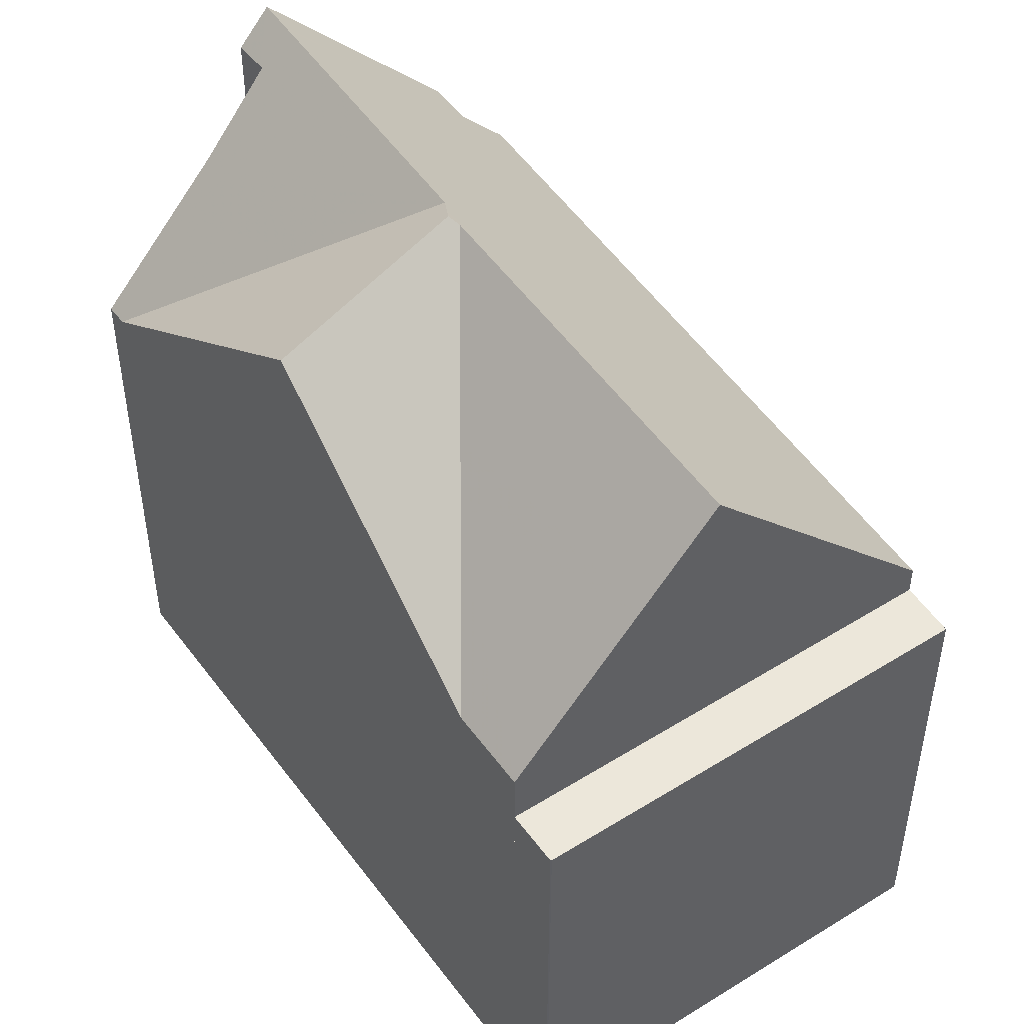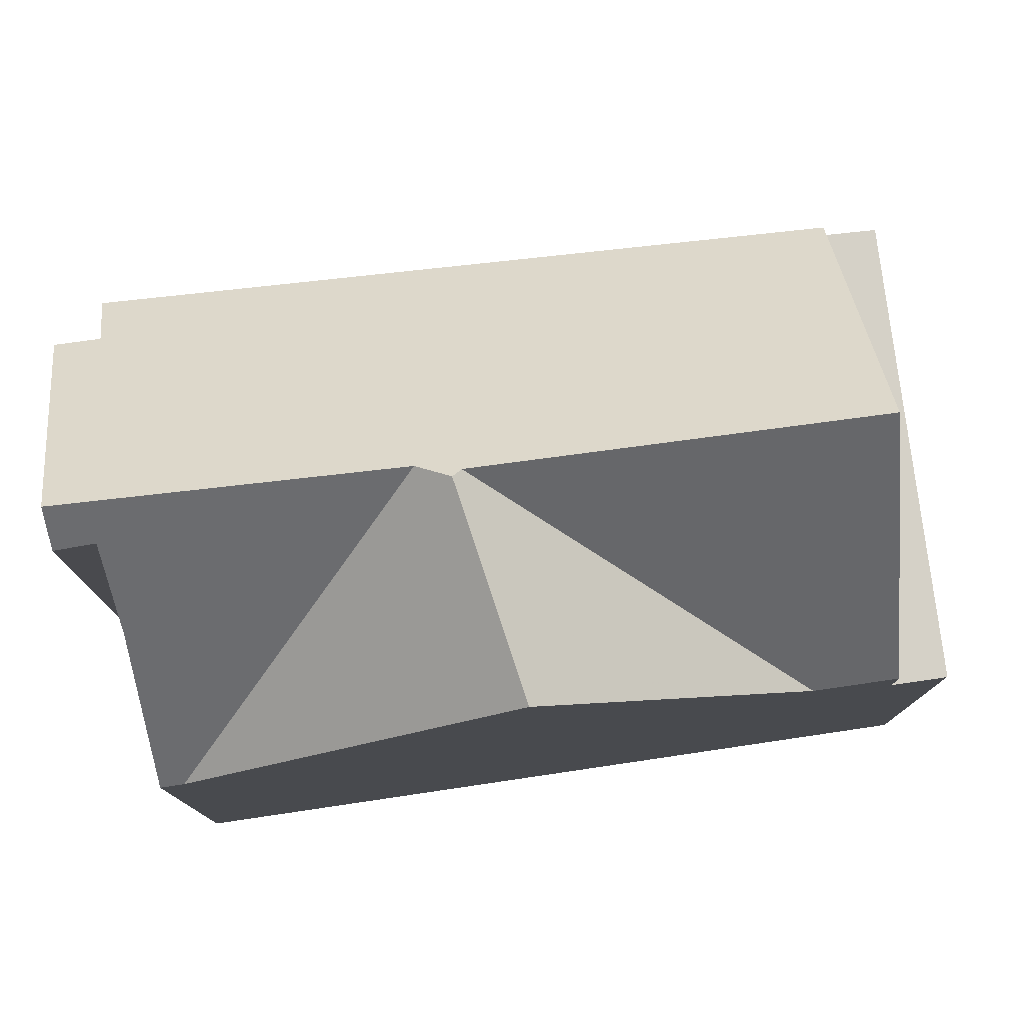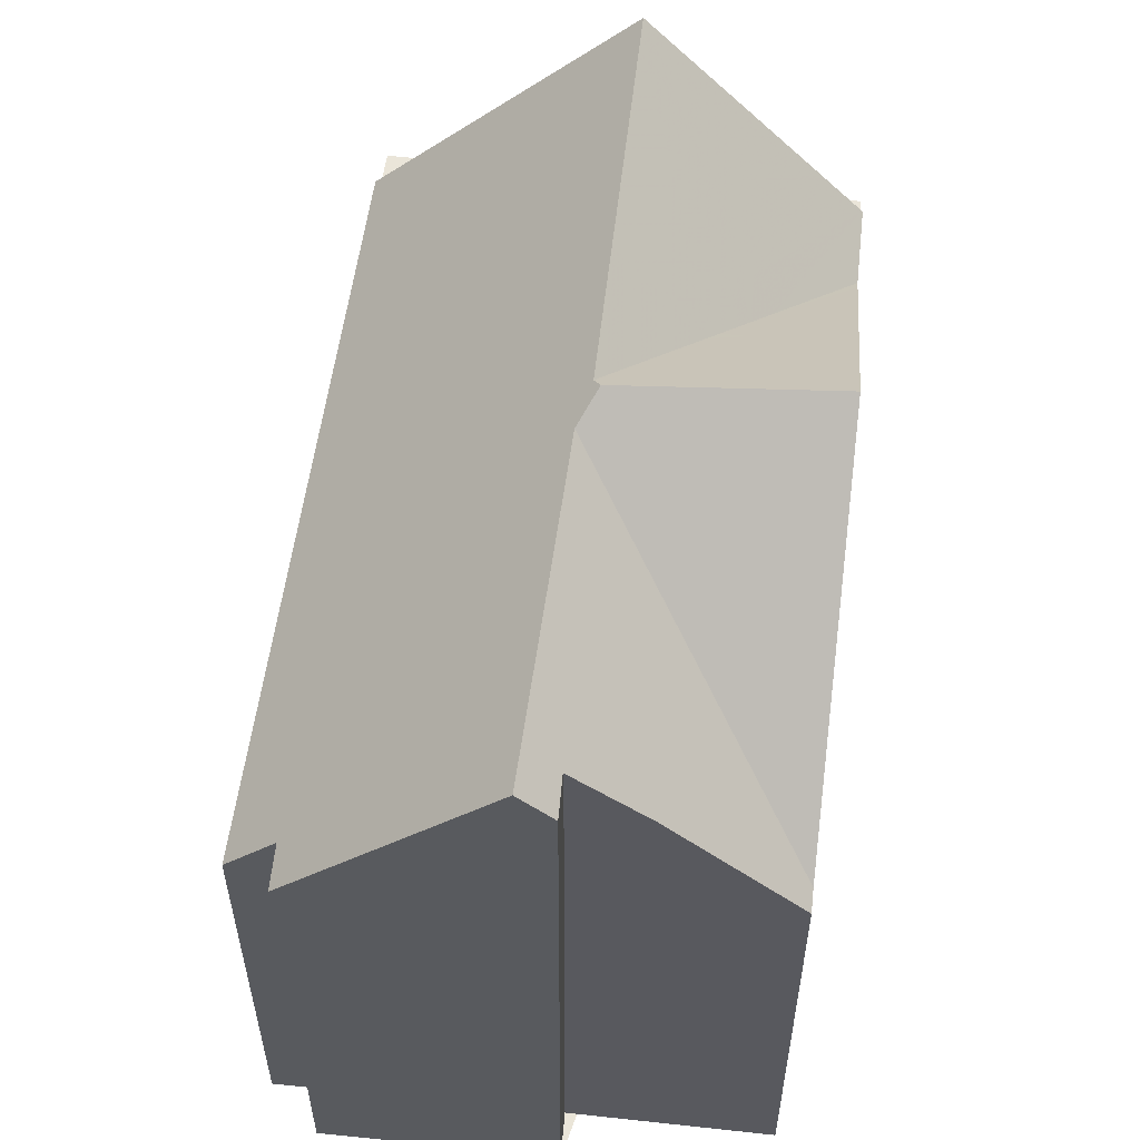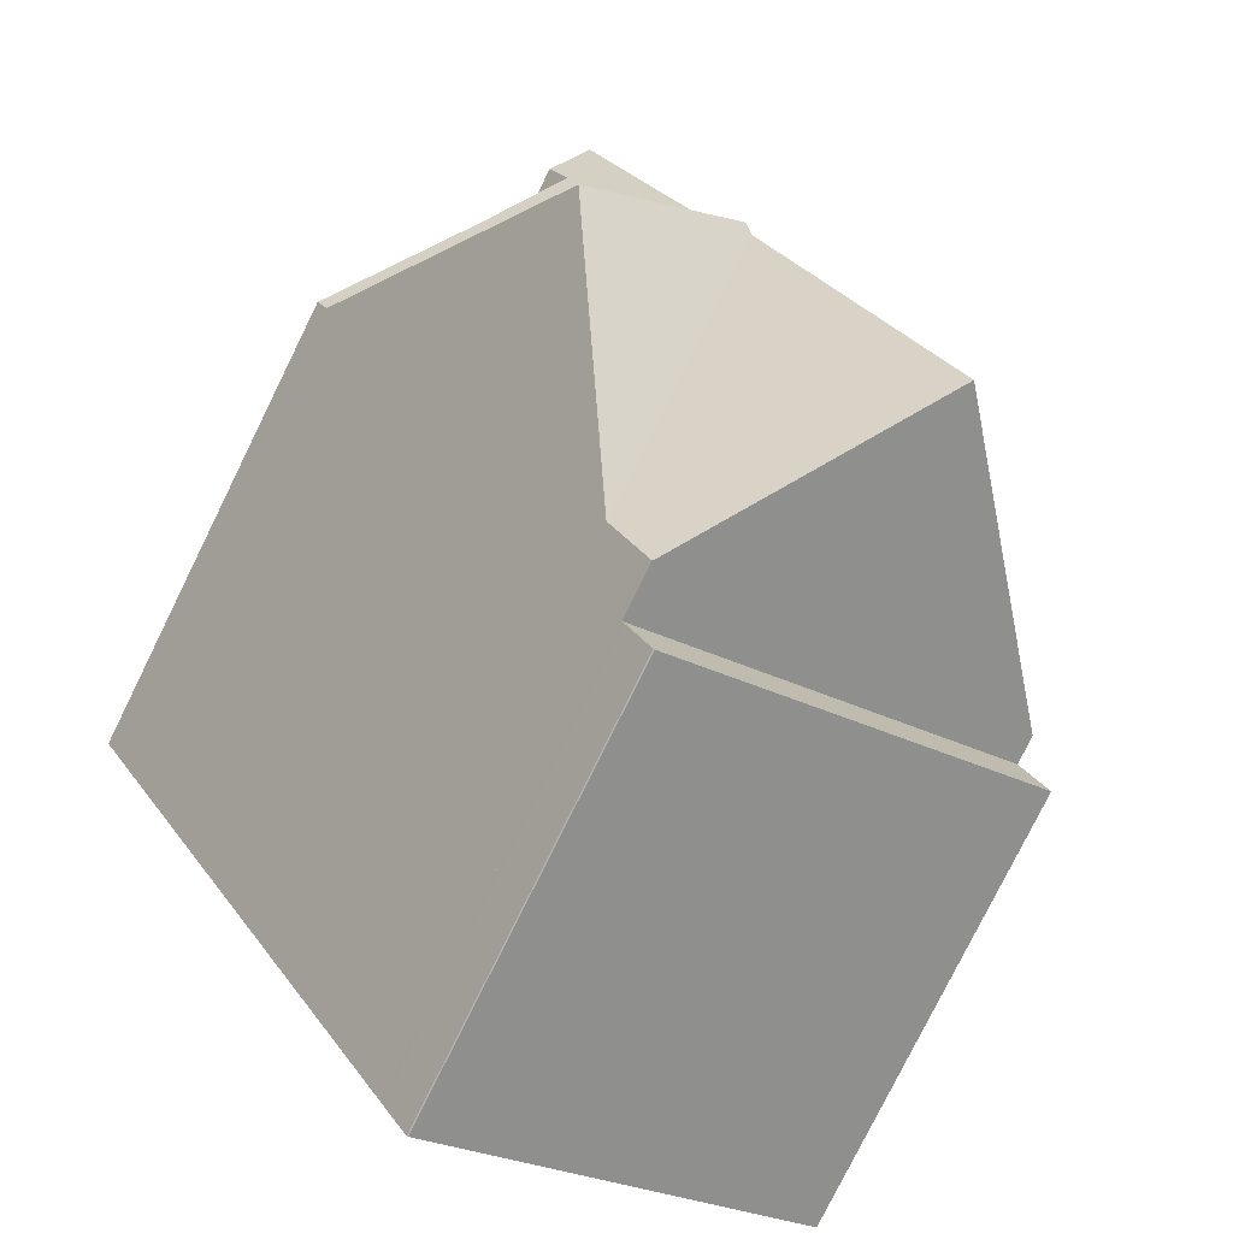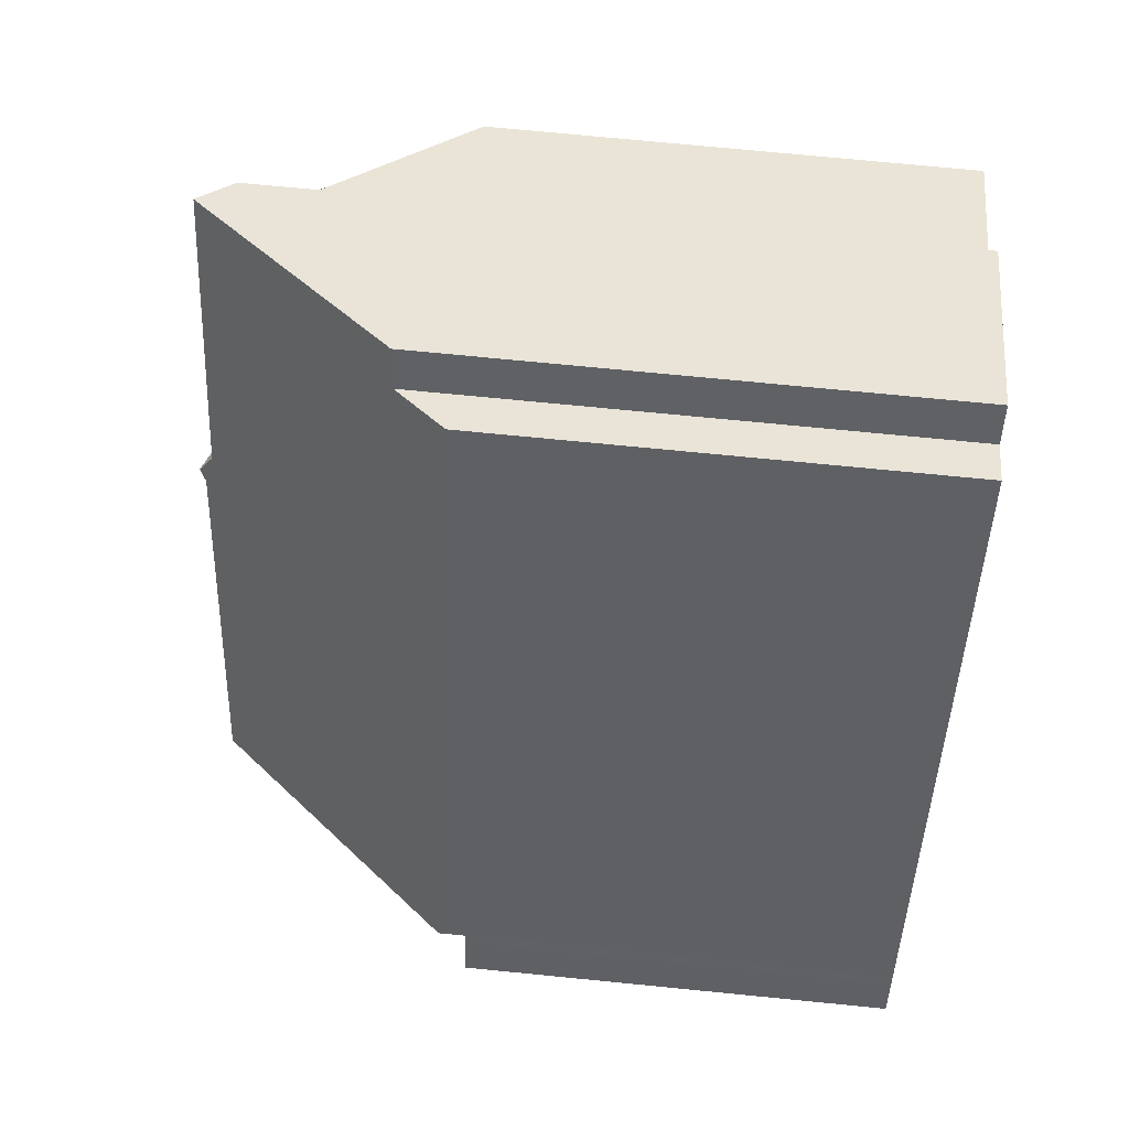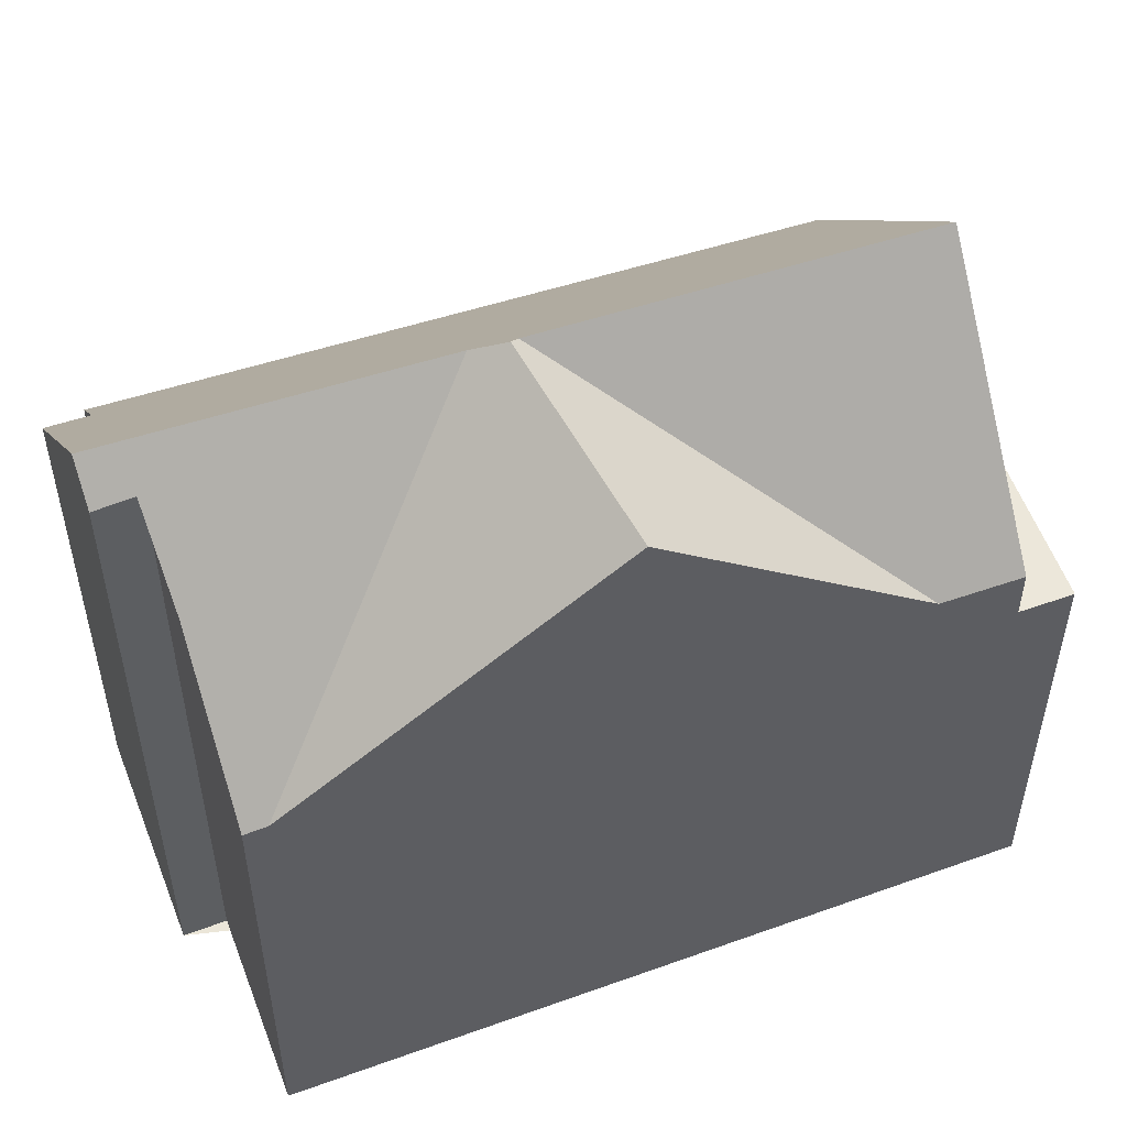
<metadata>
{"format":"obj","ext":"obj","renderer":"f3d","projection":"perspective","resolution":1024,"background":"white","views":[{"elev":50.3,"azim":-4.4,"up":"+Z"},{"elev":79.7,"azim":-67.6,"up":"+Z"},{"elev":59.2,"azim":-143.1,"up":"+Z"},{"elev":-79.1,"azim":-26.3,"up":"+Y"},{"elev":73.0,"azim":95.6,"up":"+Y"},{"elev":55.5,"azim":-80.1,"up":"+Z"}]}
</metadata>
<code>
v -776.6 -887.6 6.667
v -776.4 -888.1 6.641
v -775.8 -887.8 5.989
v -771.3 -896.1 5.577
v -776.1 -898.9 5.572
v -776.1 -898.9 5.572
v -780.9 -890.8 6.208
v -778.8 -889.6 8.866
v -779.1 -889.1 8.842
v -776.8 -892.7 9.377
v -776.9 -887.8 7.044
v -776.7 -892.9 9.367
v -771.9 -894.9 5.948
v -776.8 -892.8 9.461
v -776.5 -893 9.242
v -776.8 -892.4 9.248
v -774.4 -896.8 9.204
v -776.9 -888.3 7.284
v -776.4 -888 6.646
v -776.1 -888 6.343
v -772.4 -894.7 6.304
v -778.7 -888.9 9.283
v -771.6 -895.5 5.945
v -776.8 -892.7 9.377
v -780.6 -891.4 6.474
v -776.7 -892.9 9.367
v -774.2 -897 9.196
v -777 -897.4 6.287
v -776.5 -898.3 6.26
v -776.8 -892.8 9.461
v -776.8 -892.4 9.248
v -780.8 -891.1 6.216
v -778.7 -894.5 9.071
v -771.6 -896.3 5.577
v -771.8 -895.8 5.585
v -776.3 -898.5 5.579
v -771.5 -895.6 5.585
v -776.4 -898.3 5.582
v -771.6 -895.5 5.588
v -776.5 -898.3 5.583
v -776.7 -892.9 9.367
v -777 -897.4 6.287
v -776.8 -892.8 9.461
v -778.7 -894.5 9.071
v -774.4 -896.8 9.204
v -780.8 -891.1 6.216
v -776.8 -892.4 9.248
v -778.7 -888.9 9.283
v -776.9 -895.8 7.358
v -777.1 -897.3 6.415
v -776.9 -895.8 7.358
v -778.5 -889.3 9.279
v -778.9 -889.5 8.861
v -778.5 -889.3 9.279
v -771.9 -895.7 6.299
v -771.9 -895.7 5.587
v -776.9 -888.4 7.329
v -778.5 -889.3 9.279
v -776.4 -888.1 6.641
v -778.8 -889.5 8.863
v -778.5 -889.3 9.279
v -779.1 -891.6 7.484
v -778.9 -891.9 7.749
v -775.5 -897.7 7.57
v -777.8 -893.8 9.248
v -775.5 -897.7 5.584
v -779.1 -891.6 7.484
v -777.8 -893.8 9.248
v -775.4 -897.9 5.58
v -775.1 -898.3 5.573
v -775.5 -897.8 5.583
v -776.5 -896 7.624
v -776.8 -895.4 7.641
v -776.8 -895.4 7.641
v -779.9 -890.2 7.44
v -780.7 -891.2 6.319
v -780.6 -891.1 6.355
v -775.6 -888.2 5.987
v -775.9 -888.4 6.341
v -780.6 -891.1 6.355
v -779.7 -890.6 7.452
v -778.2 -889.8 9.274
v -776.9 -889 7.609
v -778.2 -889.8 9.274
v -780.7 -891.2 6.322
v -780.6 -891.4 6.487
v -777 -897.4 6.301
v -777.1 -897.3 6.427
v -778.7 -894.5 9.073
v -776.3 -898.5 5.579
v -776.1 -898.9 5.572
v -776.4 -898.3 5.582
v -777 -897.4 6.301
v -776.5 -898.3 6.274
v -776.5 -898.3 5.583
v -778.7 -894.5 9.073
v -780.8 -891.1 6.229
v -780.8 -891.1 6.229
v -780.9 -890.8 6.221
v -775.7 -894.3 9.229
v -775.8 -894.3 9.307
v -775.8 -894.3 9.307
v -776.8 -894.9 7.996
v -776.8 -894.9 7.996
v -777.1 -895.1 7.999
v -778 -895.6 8.007
v -773.1 -892.8 5.961
v -773.4 -892.9 6.314
v -774.7 -893.7 7.978
v -778.1 -895.6 8.008
v -777.8 -888.8 8.334
v -777.7 -888.9 8.334
v -773.5 -896.6 8.29
v -773.5 -896.6 5.586
v -778 -888.4 8.337
v -773.2 -897.2 5.575
v -773.4 -896.8 5.583
v -777.5 -889.3 8.331
v -776.9 -890.5 8.325
v -775.2 -893.5 8.307
v -775 -893.9 8.305
v -771.9 -895.7 5.587
v -771.6 -895.5 5.588
v -776.5 -898.3 5.583
v -776.5 -898.3 5.583
v -773.5 -896.6 5.586
v -775.5 -897.7 7.57
v -776.5 -898.3 6.274
v -775.5 -897.7 5.584
v -776.5 -898.3 6.26
v -773.5 -896.6 8.29
v -774.2 -897 9.196
v -774.2 -897 9.196
v -771.6 -895.5 5.945
v -771.9 -895.7 6.299
v -773.8 -896.8 5.585
v -775.1 -897.5 8.067
v -775.1 -897.5 5.584
v -775.1 -897.5 8.067
v -775.1 -897.5 5.584
v -777.5 -893.5 9.315
v -776.7 -894.8 8.15
v -776.8 -894.7 8.155
v -776.8 -894.7 8.155
v -779.3 -890.4 7.92
v -778.5 -891.8 7.966
v -779.6 -890 7.908
v -775.9 -896.2 8.107
v -777.5 -893.5 9.315
v -778.5 -891.8 7.966
v -778.3 -892.2 8.233
v -775 -897.7 5.581
v -774.7 -898.1 5.574
v -775.1 -897.5 5.584
v -773.8 -896.8 8.627
v -773.8 -896.8 8.627
v -773.8 -896.8 5.585
v -773.5 -896.6 8.29
v -771.9 -895.6 6.299
v -771.6 -895.5 5.945
v -776.4 -888 6.646
v -776.6 -887.6 6.667
v -776.6 -887.6 0
v -776.4 -888 -8.882e-16
v -776.1 -888 6.343
v -776.4 -888.1 6.641
v -776.4 -888.1 0
v -776.1 -888 0
v -775.6 -888.2 5.987
v -775.8 -887.8 5.989
v -775.8 -887.8 0
v -775.6 -888.2 0
v -771.6 -896.3 5.577
v -771.3 -896.1 5.577
v -771.3 -896.1 0
v -771.6 -896.3 0
v -776.1 -898.9 5.572
v -776.1 -898.9 5.572
v -776.1 -898.9 8.882e-16
v -776.1 -898.9 8.882e-16
v -776.3 -898.5 5.579
v -776.1 -898.9 5.572
v -776.1 -898.9 0
v -776.3 -898.5 0
v -780.9 -890.8 6.221
v -780.9 -890.8 6.208
v -780.9 -890.8 0
v -780.9 -890.8 8.882e-16
v -778.8 -889.5 8.863
v -778.8 -889.6 8.866
v -778.8 -889.6 0
v -778.8 -889.5 0
v -778.7 -888.9 9.283
v -779.1 -889.1 8.842
v -779.1 -889.1 -1.776e-15
v -778.7 -888.9 0
v -776.6 -887.6 6.667
v -776.9 -887.8 7.044
v -776.9 -887.8 0
v -776.6 -887.6 0
v -771.6 -895.5 5.945
v -771.9 -894.9 5.948
v -771.9 -894.9 0
v -771.6 -895.5 8.882e-16
v -776.4 -888.1 6.641
v -776.4 -888 6.646
v -776.4 -888 -8.882e-16
v -776.4 -888.1 8.882e-16
v -775.8 -887.8 5.989
v -776.1 -888 6.343
v -776.1 -888 0
v -775.8 -887.8 0
v -780.7 -891.2 6.319
v -780.6 -891.4 6.474
v -780.6 -891.4 0
v -780.7 -891.2 -8.882e-16
v -777.1 -897.3 6.415
v -777 -897.4 6.287
v -777 -897.4 0
v -777.1 -897.3 0
v -780.9 -890.8 6.208
v -780.8 -891.1 6.216
v -780.8 -891.1 0
v -780.9 -890.8 0
v -773.2 -897.2 5.575
v -771.6 -896.3 5.577
v -771.6 -896.3 0
v -773.2 -897.2 8.882e-16
v -776.4 -898.3 5.582
v -776.3 -898.5 5.579
v -776.3 -898.5 0
v -776.4 -898.3 0
v -771.3 -896.1 5.577
v -771.5 -895.6 5.585
v -771.5 -895.6 -8.882e-16
v -771.3 -896.1 0
v -776.5 -898.3 5.583
v -776.4 -898.3 5.582
v -776.4 -898.3 0
v -776.5 -898.3 -8.882e-16
v -780.6 -891.4 6.474
v -778.7 -894.5 9.071
v -778.7 -894.5 0
v -780.6 -891.4 0
v -778 -888.4 8.337
v -778.7 -888.9 9.283
v -778.7 -888.9 0
v -778 -888.4 0
v -778.1 -895.6 8.008
v -777.1 -897.3 6.415
v -777.1 -897.3 0
v -778.1 -895.6 0
v -779.1 -889.1 8.842
v -778.9 -889.5 8.861
v -778.9 -889.5 0
v -779.1 -889.1 -1.776e-15
v -776.4 -888.1 6.641
v -776.4 -888.1 6.641
v -776.4 -888.1 8.882e-16
v -776.4 -888.1 0
v -778.9 -889.5 8.861
v -778.8 -889.5 8.863
v -778.8 -889.5 0
v -778.9 -889.5 0
v -776.1 -898.9 5.572
v -775.1 -898.3 5.573
v -775.1 -898.3 8.882e-16
v -776.1 -898.9 8.882e-16
v -779.6 -890 7.908
v -779.9 -890.2 7.44
v -779.9 -890.2 -8.882e-16
v -779.6 -890 0
v -780.8 -891.1 6.216
v -780.7 -891.2 6.319
v -780.7 -891.2 -8.882e-16
v -780.8 -891.1 0
v -773.1 -892.8 5.961
v -775.6 -888.2 5.987
v -775.6 -888.2 0
v -773.1 -892.8 0
v -776.1 -898.9 5.572
v -776.1 -898.9 5.572
v -776.1 -898.9 8.882e-16
v -776.1 -898.9 0
v -779.9 -890.2 7.44
v -780.9 -890.8 6.221
v -780.9 -890.8 8.882e-16
v -779.9 -890.2 -8.882e-16
v -771.9 -894.9 5.948
v -773.1 -892.8 5.961
v -773.1 -892.8 0
v -771.9 -894.9 0
v -778.7 -894.5 9.071
v -778.1 -895.6 8.008
v -778.1 -895.6 0
v -778.7 -894.5 0
v -776.9 -887.8 7.044
v -778 -888.4 8.337
v -778 -888.4 0
v -776.9 -887.8 0
v -774.7 -898.1 5.574
v -773.2 -897.2 5.575
v -773.2 -897.2 8.882e-16
v -774.7 -898.1 0
v -771.5 -895.6 5.585
v -771.6 -895.5 5.588
v -771.6 -895.5 0
v -771.5 -895.6 -8.882e-16
v -777 -897.4 6.287
v -776.5 -898.3 6.26
v -776.5 -898.3 0
v -777 -897.4 0
v -778.8 -889.6 8.866
v -779.6 -890 7.908
v -779.6 -890 0
v -778.8 -889.6 0
v -775.1 -898.3 5.573
v -774.7 -898.1 5.574
v -774.7 -898.1 0
v -775.1 -898.3 8.882e-16
v -771.6 -895.5 5.945
v -771.6 -895.5 5.945
v -771.6 -895.5 8.882e-16
v -771.6 -895.5 -8.882e-16
v -771.3 -896.1 0
v -776.1 -898.9 0
v -776.1 -898.9 0
v -780.9 -890.8 0
v -778.8 -889.6 0
v -779.1 -889.1 0
v -776.6 -887.6 0
v -776.4 -888.1 0
v -775.8 -887.8 0
f 86 25 76 85
f 53 9 22 52
f 112 58 54 111
f 57 18 19 59
f 14 10 12
f 15 12 10 16
f 101 12 15 100
f 18 11 1 19
f 79 20 3 78
f 88 51 87
f 89 44 25 86
f 91 6 36 90
f 37 4 34 35
f 90 36 38 92
f 123 37 35 122
f 125 92 38 124
f 157 114 113 156
f 143 41 102 142
f 141 30 26 144
f 81 67 80
f 111 54 48 115
f 56 39 23 55
f 121 100 15 120
f 148 45 133 137
f 160 134 135 159
f 118 84 58 112
f 83 57 59 2 20 79
f 60 53 52 61
f 151 63 62 150
f 149 65 63 151
f 117 35 34 116
f 122 35 117 126
f 95 66 64 94
f 72 49 73
f 106 96 68 105
f 146 67 81 145
f 128 93 49 72 127
f 85 76 46 97
f 108 79 78 107
f 98 32 7 99
f 145 81 75 147
f 119 16 84 118
f 120 15 16 119
f 85 77 62 63 86
f 87 28 50 88
f 86 63 65 89
f 90 69 70 5 91
f 92 71 69 90
f 129 71 92 125
f 94 29 40 95
f 110 33 96 106
f 130 42 93 128
f 97 77 85
f 99 75 81 80 98
f 100 17 101
f 142 102 45 148
f 104 74 105
f 105 74 51 88 106
f 107 13 21 108
f 108 21 109
f 106 88 50 110
f 158 131 155
f 111 18 57 112
f 114 56 55 113
f 115 11 18 111
f 153 70 69 152
f 152 69 71 154
f 154 71 129 138
f 118 83 119
f 119 83 79 108 109 120
f 159 135 131 158
f 120 109 121
f 112 57 83 118
f 139 64 66 140
f 142 103 143
f 144 104 105 68 141
f 145 82 31 146
f 147 8 60 61 82 145
f 148 72 73 103 142
f 137 127 72 148
f 150 47 24 151
f 151 24 43 149
f 152 117 116 153
f 154 136 126 117 152
f 138 136 154
f 156 27 139 140 157
f 155 132 17 100 121 158
f 159 21 13 160
f 158 121 109 21 159
f 162 163 164 161
f 166 167 168 165
f 170 171 172 169
f 174 175 176 173
f 178 179 180 177
f 182 183 184 181
f 186 187 188 185
f 190 191 192 189
f 194 195 196 193
f 198 199 200 197
f 202 203 204 201
f 206 207 208 205
f 210 211 212 209
f 214 215 216 213
f 218 219 220 217
f 222 223 224 221
f 226 227 228 225
f 230 231 232 229
f 234 235 236 233
f 238 239 240 237
f 242 243 244 241
f 246 247 248 245
f 250 251 252 249
f 254 255 256 253
f 258 259 260 257
f 262 263 264 261
f 266 267 268 265
f 270 271 272 269
f 274 275 276 273
f 278 279 280 277
f 282 283 284 281
f 286 287 288 285
f 290 291 292 289
f 294 295 296 293
f 298 299 300 297
f 302 303 304 301
f 306 307 308 305
f 310 311 312 309
f 314 315 316 313
f 318 319 320 317
f 322 323 324 321
f 326 327 328 329 330 331 332 333 325

</code>
